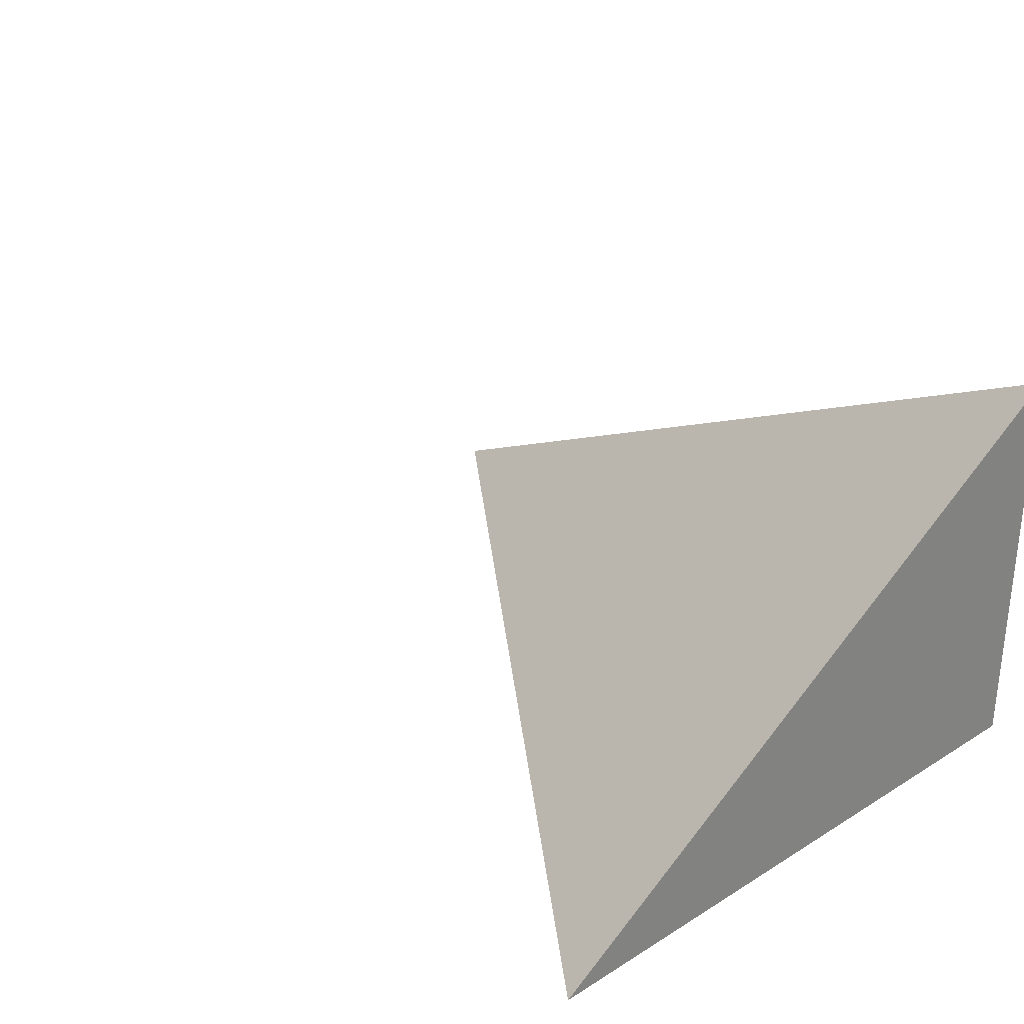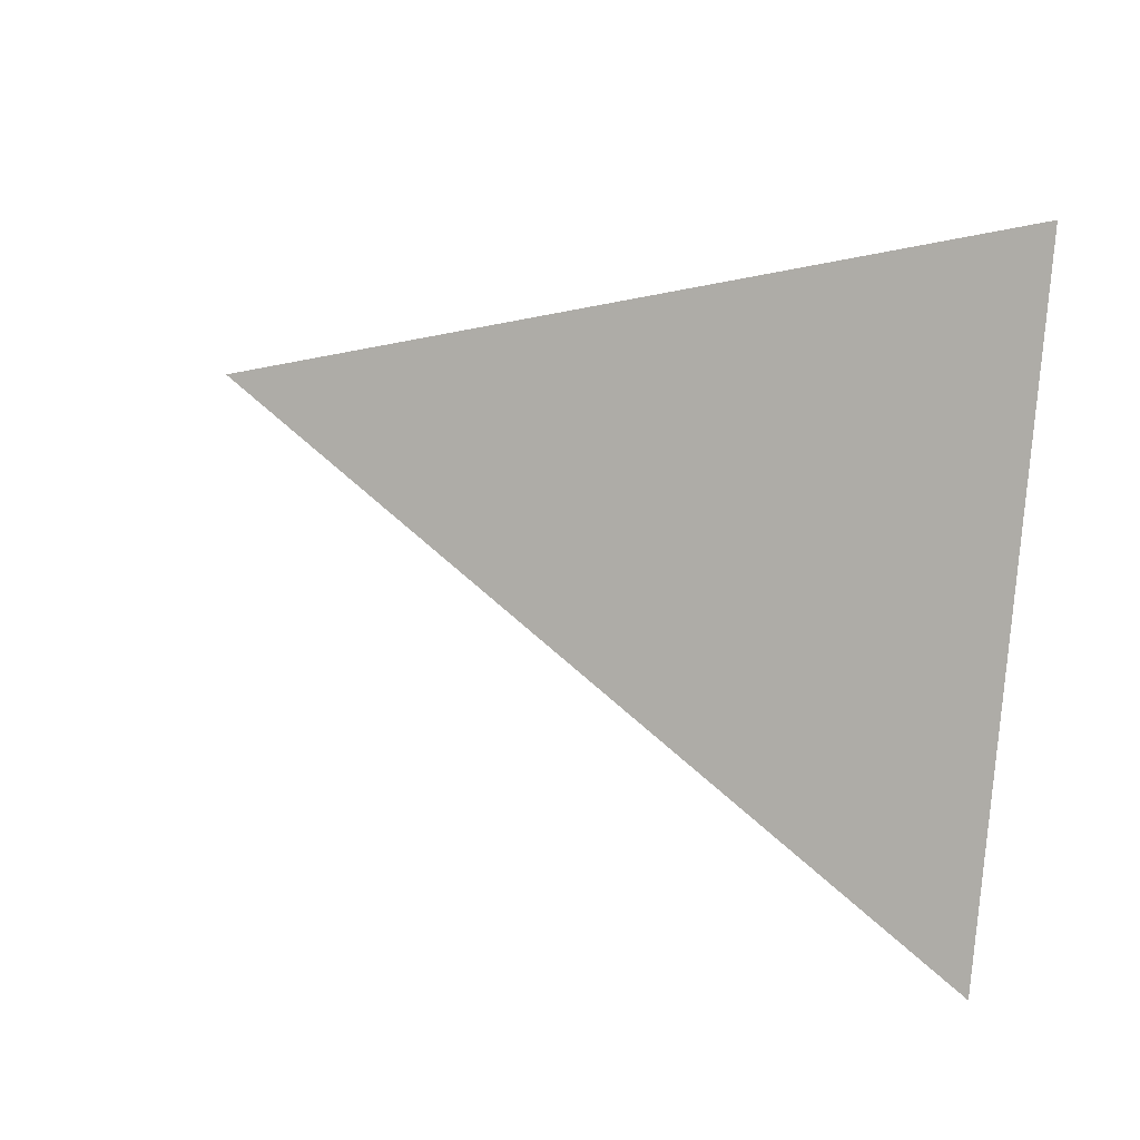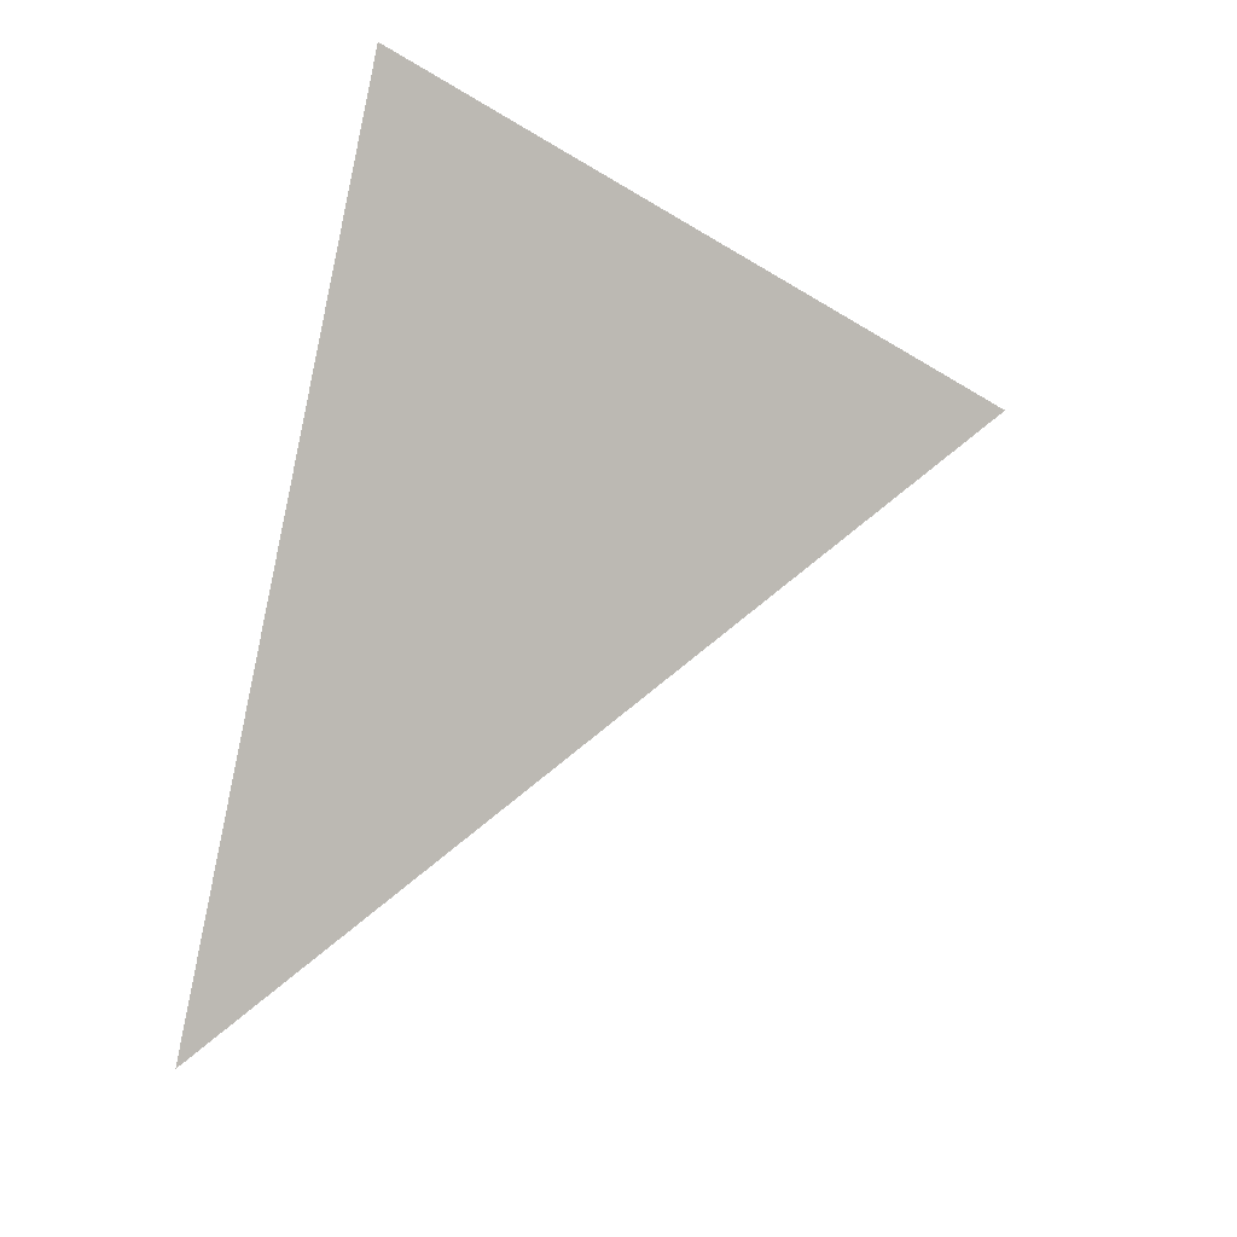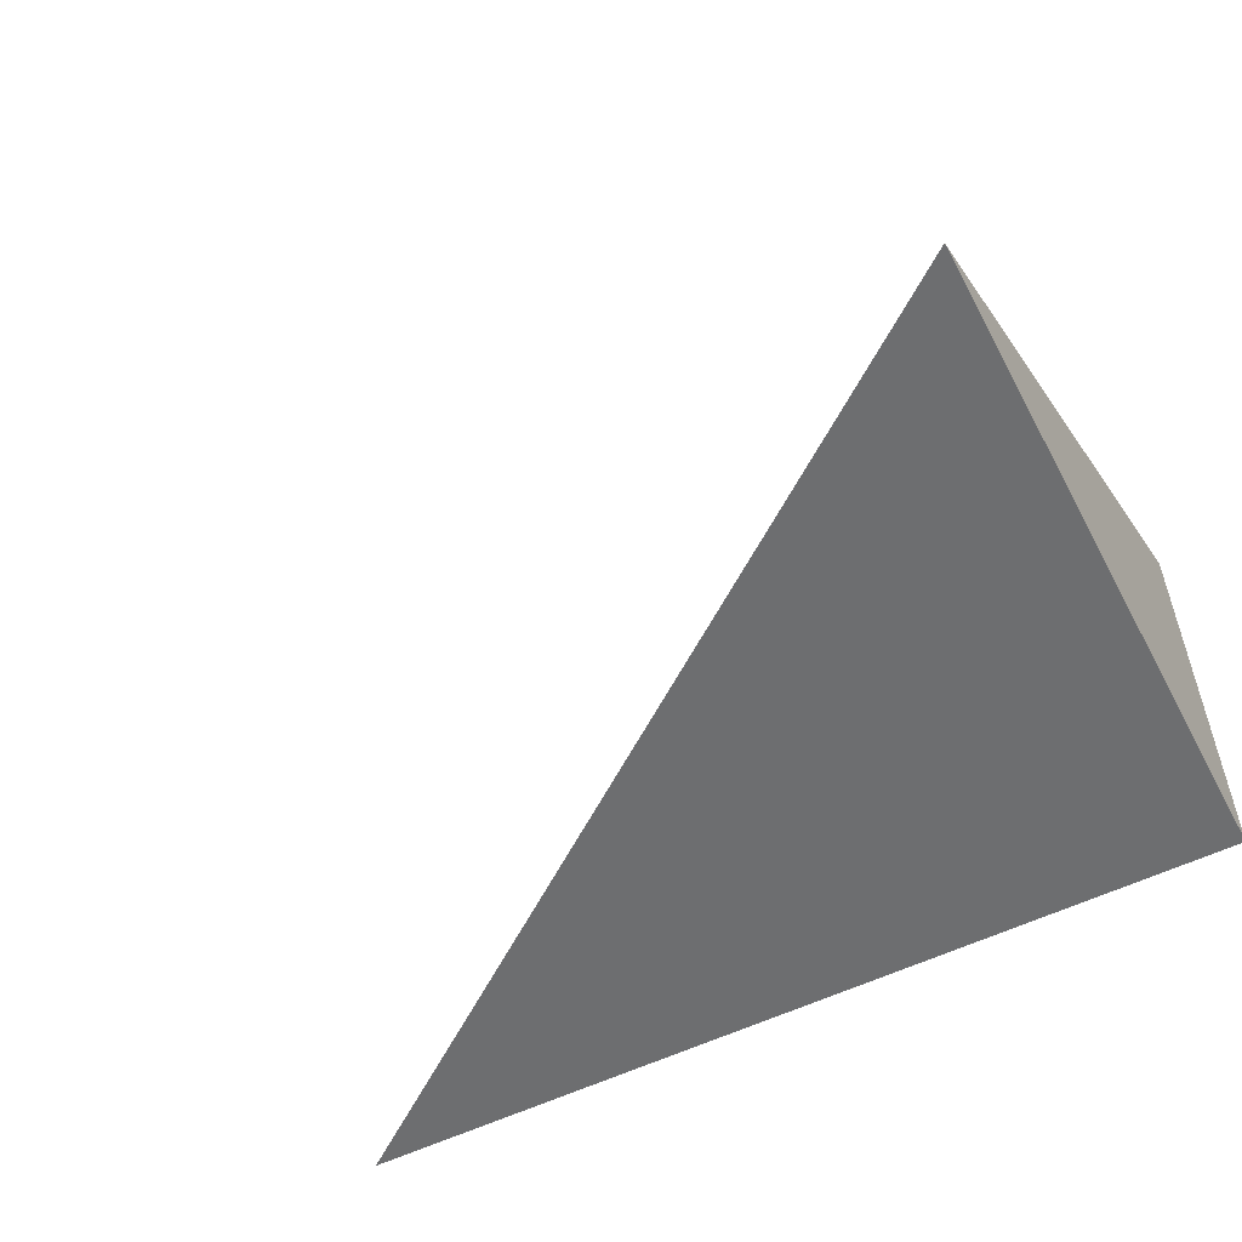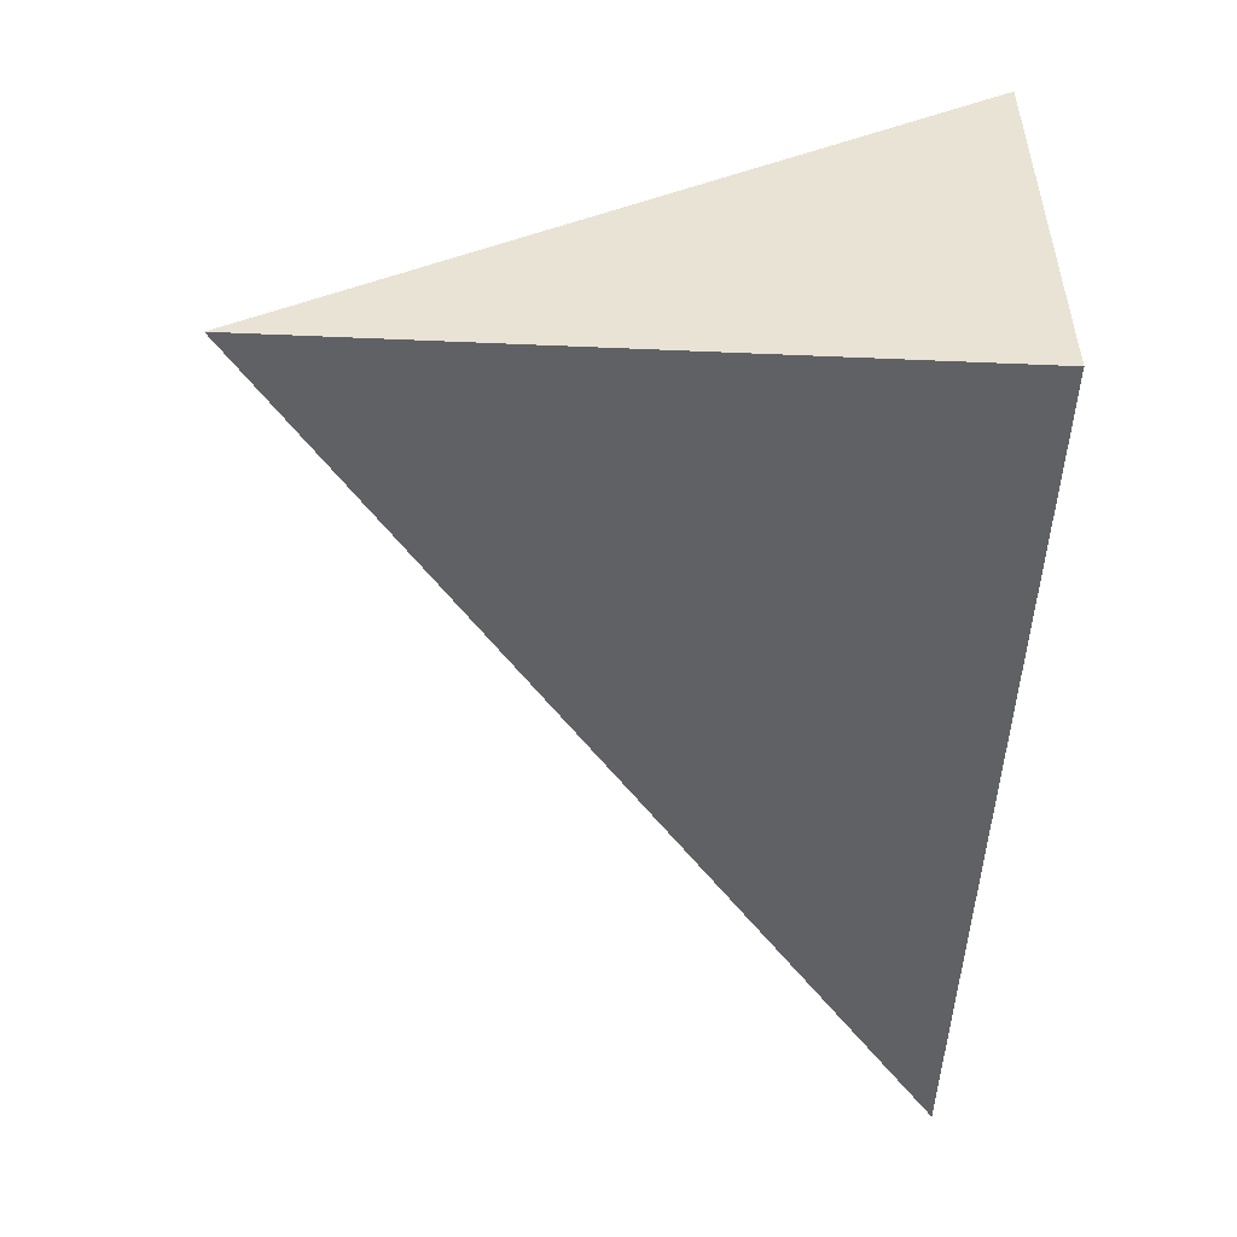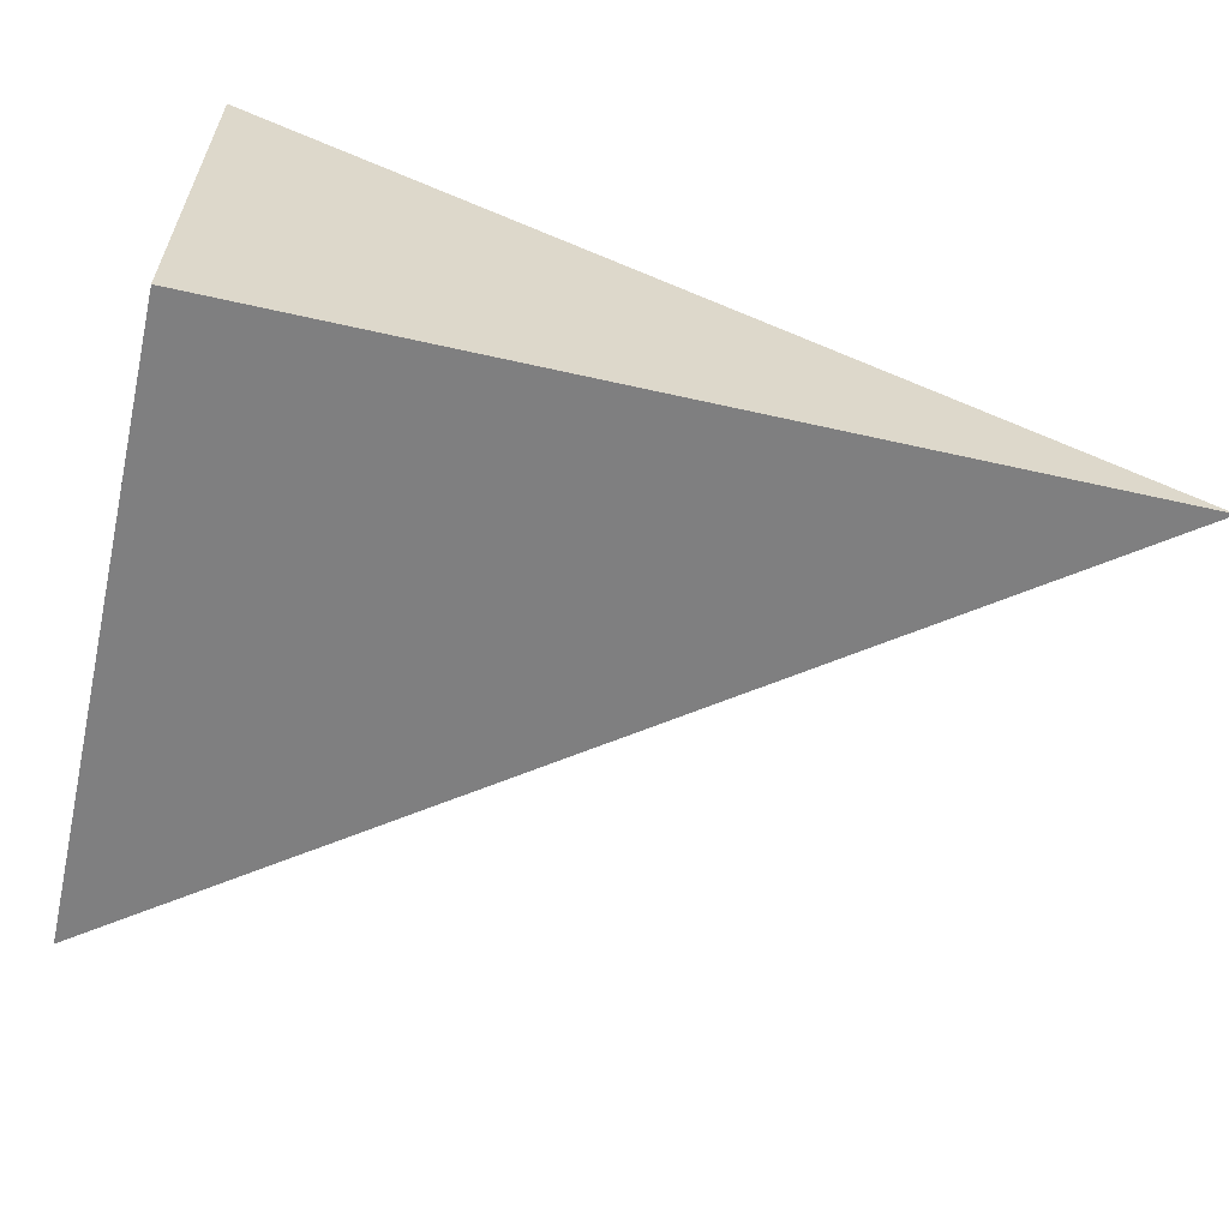
<metadata>
{"format":"obj","ext":"obj","renderer":"f3d","projection":"perspective","resolution":1024,"background":"white","views":[{"elev":29.7,"azim":-132.0,"up":"+Z"},{"elev":61.3,"azim":-173.3,"up":"+Z"},{"elev":62.4,"azim":102.2,"up":"+Z"},{"elev":-54.2,"azim":-152.1,"up":"+Z"},{"elev":-49.9,"azim":-92.7,"up":"+Z"},{"elev":-59.7,"azim":-13.1,"up":"+Z"}]}
</metadata>
<code>
v -0.3197 -0.2368 -0.1546
v 0.9592 -0.2368 -0.1546
v -0.3197 0.7105 -0.1546
v -0.3197 -0.2368 0.4638
v -0.3197 0.2368 -0.1546
v 0.3197 0.2368 -0.1546
v 0.3197 -0.2368 -0.1546
v 0.3197 -0.2368 0.1546
v -0.3197 -0.2368 0.1546
v -0.3197 0.2368 0.1546
v -0.3197 -1.388e-17 -0.1546
v 0 -1.388e-17 -0.1546
v 0 -0.2368 -0.1546
v -0.3197 0.4737 -0.1546
v 0 0.4737 -0.1546
v 0 0.2368 -0.1546
v 0.6394 -1.388e-17 -0.1546
v 0.6394 -0.2368 -0.1546
v 0.3197 -1.388e-17 -0.1546
v 0 -0.2368 1.388e-17
v -0.3197 -0.2368 1.388e-17
v 0.6394 -0.2368 1.388e-17
v 0.3197 -0.2368 1.388e-17
v 0 -0.2368 0.3092
v -0.3197 -0.2368 0.3092
v 0 -0.2368 0.1546
v -0.3197 0.2368 1.388e-17
v -0.3197 0.4737 1.388e-17
v -0.3197 -1.388e-17 1.388e-17
v -0.3197 -1.388e-17 0.3092
v -0.3197 -1.388e-17 0.1546
v 0.3197 -1.388e-17 1.388e-17
v 0 0.2368 1.388e-17
v 0 -1.388e-17 0.1546
v -0.3197 -0.1184 -0.1546
v -0.1599 -0.1184 -0.1546
v -0.1599 -0.2368 -0.1546
v -0.3197 0.1184 -0.1546
v -0.1599 0.1184 -0.1546
v -0.1599 -1.388e-17 -0.1546
v 0.1599 -0.1184 -0.1546
v 0.1599 -0.2368 -0.1546
v 0 -0.1184 -0.1546
v -0.3197 0.3553 -0.1546
v -0.1599 0.3553 -0.1546
v -0.1599 0.2368 -0.1546
v -0.3197 0.5921 -0.1546
v -0.1599 0.5921 -0.1546
v -0.1599 0.4737 -0.1546
v 0.1599 0.3553 -0.1546
v 0.1599 0.2368 -0.1546
v 0 0.3553 -0.1546
v 0.4796 0.1184 -0.1546
v 0.4796 -1.388e-17 -0.1546
v 0.3197 0.1184 -0.1546
v 0.7993 -0.1184 -0.1546
v 0.7993 -0.2368 -0.1546
v 0.6394 -0.1184 -0.1546
v 0.4796 -0.2368 -0.1546
v 0.3197 -0.1184 -0.1546
v 0.4796 -0.1184 -0.1546
v 0 0.1184 -0.1546
v 0.1599 0.1184 -0.1546
v 0.1599 -1.388e-17 -0.1546
v -0.1599 -0.2368 -0.0773
v -0.3197 -0.2368 -0.0773
v 0.1599 -0.2368 -0.0773
v 0 -0.2368 -0.0773
v -0.1599 -0.2368 0.0773
v -0.3197 -0.2368 0.0773
v -0.1599 -0.2368 1.388e-17
v 0.4796 -0.2368 -0.0773
v 0.3197 -0.2368 -0.0773
v 0.7993 -0.2368 -0.0773
v 0.6394 -0.2368 -0.0773
v 0.4796 -0.2368 0.0773
v 0.3197 -0.2368 0.0773
v 0.4796 -0.2368 1.388e-17
v 0.1599 -0.2368 0.2319
v 0 -0.2368 0.2319
v 0.1599 -0.2368 0.1546
v -0.1599 -0.2368 0.3865
v -0.3197 -0.2368 0.3865
v -0.1599 -0.2368 0.3092
v -0.3197 -0.2368 0.2319
v -0.1599 -0.2368 0.1546
v -0.1599 -0.2368 0.2319
v 0.1599 -0.2368 1.388e-17
v 0.1599 -0.2368 0.0773
v 0 -0.2368 0.0773
v -0.3197 0.4737 -0.0773
v -0.3197 0.5921 -0.0773
v -0.3197 0.2368 -0.0773
v -0.3197 0.3553 -0.0773
v -0.3197 0.2368 0.0773
v -0.3197 0.3553 0.0773
v -0.3197 0.3553 1.388e-17
v -0.3197 -1.388e-17 -0.0773
v -0.3197 0.1184 -0.0773
v -0.3197 -0.1184 -0.0773
v -0.3197 -0.1184 0.0773
v -0.3197 -0.1184 1.388e-17
v -0.3197 -0.1184 0.2319
v -0.3197 -0.1184 0.1546
v -0.3197 -0.1184 0.3865
v -0.3197 -0.1184 0.3092
v -0.3197 0.1184 0.2319
v -0.3197 0.1184 0.1546
v -0.3197 -1.388e-17 0.2319
v -0.3197 0.1184 1.388e-17
v -0.3197 -1.388e-17 0.0773
v -0.3197 0.1184 0.0773
v 0.6394 -0.1184 -0.0773
v 0.3197 0.1184 -0.0773
v 0.4796 -1.388e-17 -0.0773
v 0.3197 -0.1184 0.0773
v 0.4796 -0.1184 1.388e-17
v 0 0.3553 -0.0773
v 0.1599 0.2368 -0.0773
v -0.1599 0.4737 -0.0773
v -0.1599 0.2368 0.0773
v -0.1599 0.3553 1.388e-17
v -0.1599 -1.388e-17 0.2319
v -0.1599 0.1184 0.1546
v -0.1599 -0.1184 0.3092
v 0.1599 -0.1184 0.1546
v 0 -0.1184 0.2319
v 0.1599 0.1184 1.388e-17
v 0 0.1184 0.0773
v 0.1599 -1.388e-17 0.0773
f 1 35 37
f 35 11 36
f 36 13 37
f 35 36 37
f 11 38 40
f 38 5 39
f 39 12 40
f 38 39 40
f 12 41 43
f 41 7 42
f 42 13 43
f 41 42 43
f 11 40 36
f 40 12 43
f 43 13 36
f 40 43 36
f 5 44 46
f 44 14 45
f 45 16 46
f 44 45 46
f 14 47 49
f 47 3 48
f 48 15 49
f 47 48 49
f 15 50 52
f 50 6 51
f 51 16 52
f 50 51 52
f 14 49 45
f 49 15 52
f 52 16 45
f 49 52 45
f 6 53 55
f 53 17 54
f 54 19 55
f 53 54 55
f 17 56 58
f 56 2 57
f 57 18 58
f 56 57 58
f 18 59 61
f 59 7 60
f 60 19 61
f 59 60 61
f 17 58 54
f 58 18 61
f 61 19 54
f 58 61 54
f 5 46 39
f 46 16 62
f 62 12 39
f 46 62 39
f 16 51 63
f 51 6 55
f 55 19 63
f 51 55 63
f 19 60 64
f 60 7 41
f 41 12 64
f 60 41 64
f 16 63 62
f 63 19 64
f 64 12 62
f 63 64 62
f 1 37 66
f 37 13 65
f 65 21 66
f 37 65 66
f 13 42 68
f 42 7 67
f 67 20 68
f 42 67 68
f 20 69 71
f 69 9 70
f 70 21 71
f 69 70 71
f 13 68 65
f 68 20 71
f 71 21 65
f 68 71 65
f 7 59 73
f 59 18 72
f 72 23 73
f 59 72 73
f 18 57 75
f 57 2 74
f 74 22 75
f 57 74 75
f 22 76 78
f 76 8 77
f 77 23 78
f 76 77 78
f 18 75 72
f 75 22 78
f 78 23 72
f 75 78 72
f 8 79 81
f 79 24 80
f 80 26 81
f 79 80 81
f 24 82 84
f 82 4 83
f 83 25 84
f 82 83 84
f 25 85 87
f 85 9 86
f 86 26 87
f 85 86 87
f 24 84 80
f 84 25 87
f 87 26 80
f 84 87 80
f 7 73 67
f 73 23 88
f 88 20 67
f 73 88 67
f 23 77 89
f 77 8 81
f 81 26 89
f 77 81 89
f 26 86 90
f 86 9 69
f 69 20 90
f 86 69 90
f 23 89 88
f 89 26 90
f 90 20 88
f 89 90 88
f 3 47 92
f 47 14 91
f 91 28 92
f 47 91 92
f 14 44 94
f 44 5 93
f 93 27 94
f 44 93 94
f 27 95 97
f 95 10 96
f 96 28 97
f 95 96 97
f 14 94 91
f 94 27 97
f 97 28 91
f 94 97 91
f 5 38 99
f 38 11 98
f 98 29 99
f 38 98 99
f 11 35 100
f 35 1 66
f 66 21 100
f 35 66 100
f 21 70 102
f 70 9 101
f 101 29 102
f 70 101 102
f 11 100 98
f 100 21 102
f 102 29 98
f 100 102 98
f 9 85 104
f 85 25 103
f 103 31 104
f 85 103 104
f 25 83 106
f 83 4 105
f 105 30 106
f 83 105 106
f 30 107 109
f 107 10 108
f 108 31 109
f 107 108 109
f 25 106 103
f 106 30 109
f 109 31 103
f 106 109 103
f 5 99 93
f 99 29 110
f 110 27 93
f 99 110 93
f 29 101 111
f 101 9 104
f 104 31 111
f 101 104 111
f 31 108 112
f 108 10 95
f 95 27 112
f 108 95 112
f 29 111 110
f 111 31 112
f 112 27 110
f 111 112 110
f 2 56 74
f 56 17 113
f 113 22 74
f 56 113 74
f 17 53 115
f 53 6 114
f 114 32 115
f 53 114 115
f 32 116 117
f 116 8 76
f 76 22 117
f 116 76 117
f 17 115 113
f 115 32 117
f 117 22 113
f 115 117 113
f 6 50 119
f 50 15 118
f 118 33 119
f 50 118 119
f 15 48 120
f 48 3 92
f 92 28 120
f 48 92 120
f 28 96 122
f 96 10 121
f 121 33 122
f 96 121 122
f 15 120 118
f 120 28 122
f 122 33 118
f 120 122 118
f 10 107 124
f 107 30 123
f 123 34 124
f 107 123 124
f 30 105 125
f 105 4 82
f 82 24 125
f 105 82 125
f 24 79 127
f 79 8 126
f 126 34 127
f 79 126 127
f 30 125 123
f 125 24 127
f 127 34 123
f 125 127 123
f 6 119 114
f 119 33 128
f 128 32 114
f 119 128 114
f 33 121 129
f 121 10 124
f 124 34 129
f 121 124 129
f 34 126 130
f 126 8 116
f 116 32 130
f 126 116 130
f 33 129 128
f 129 34 130
f 130 32 128
f 129 130 128

</code>
